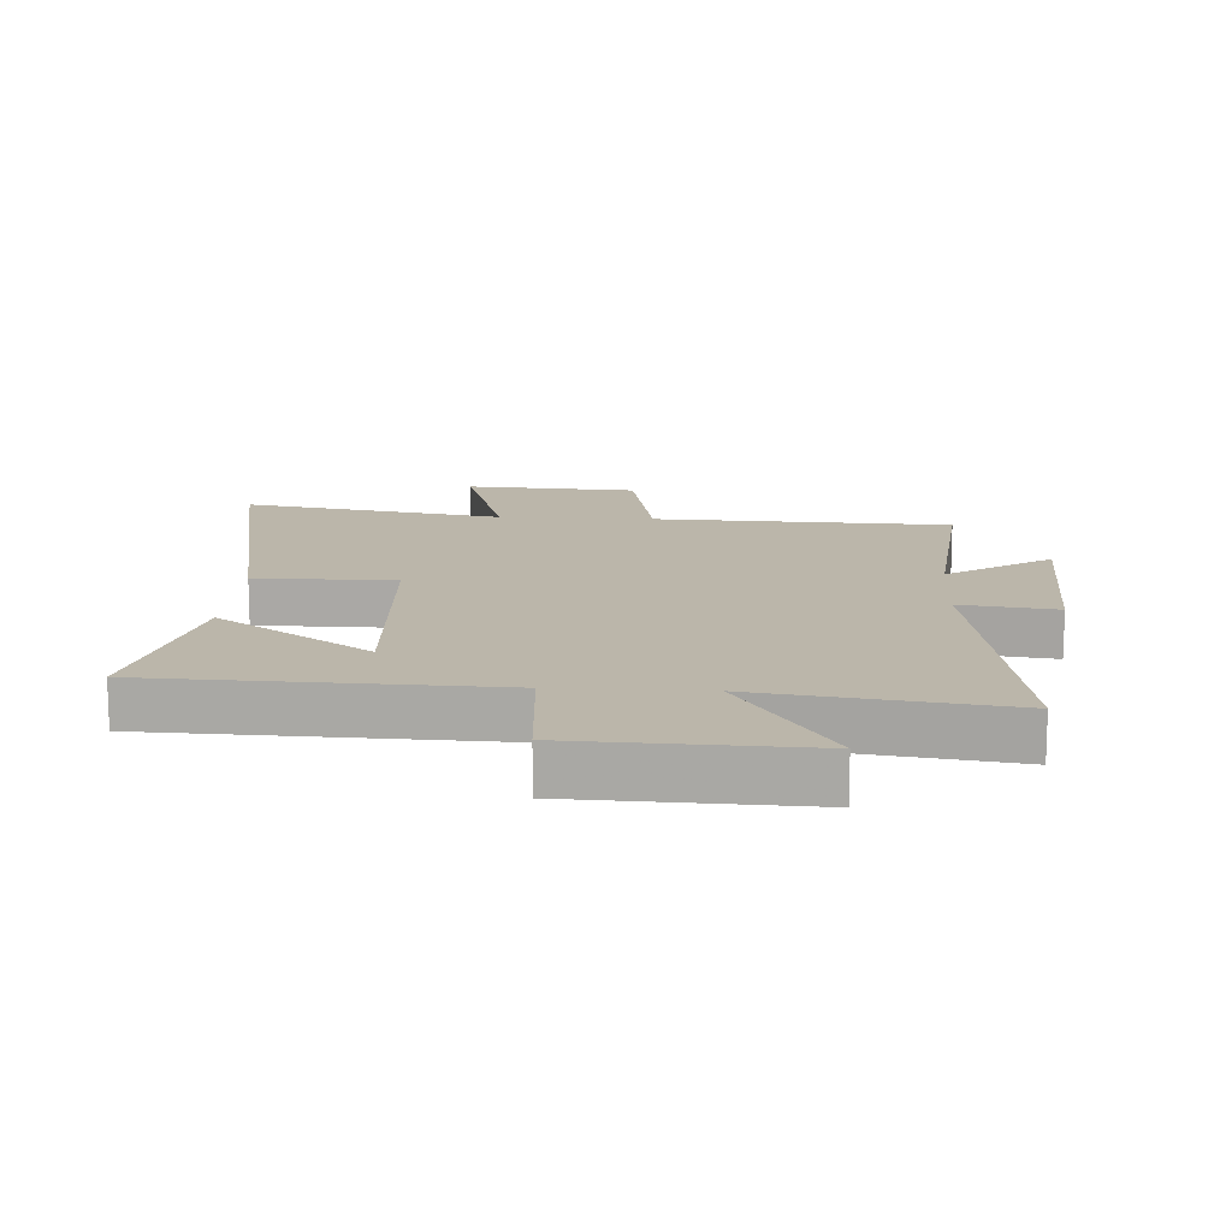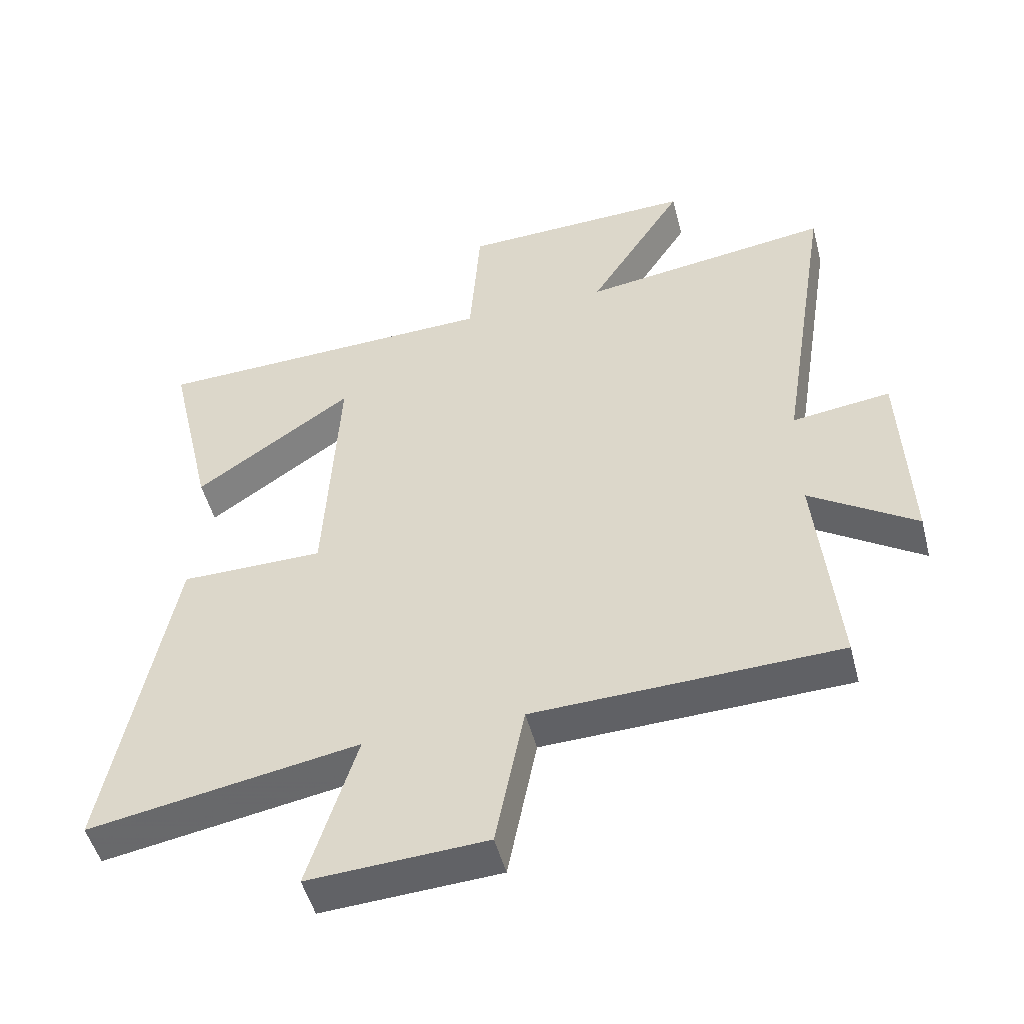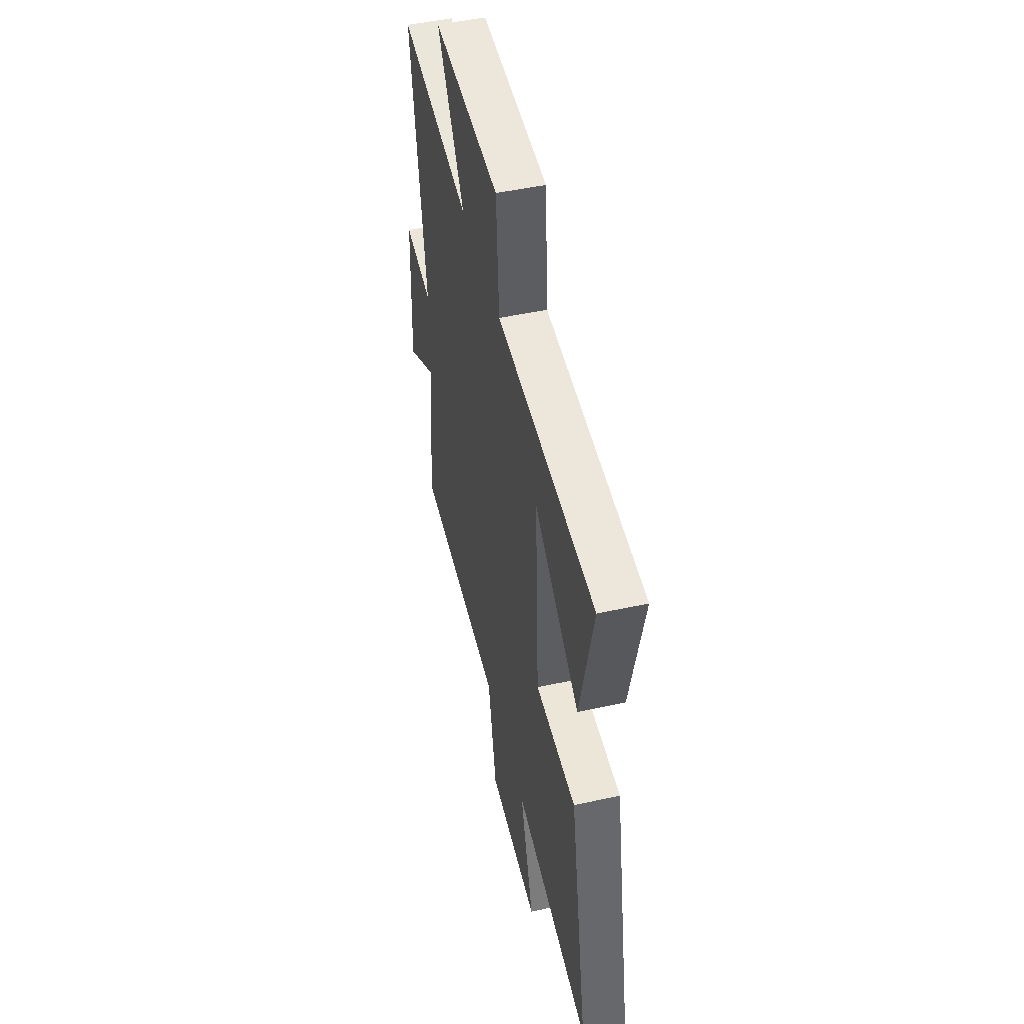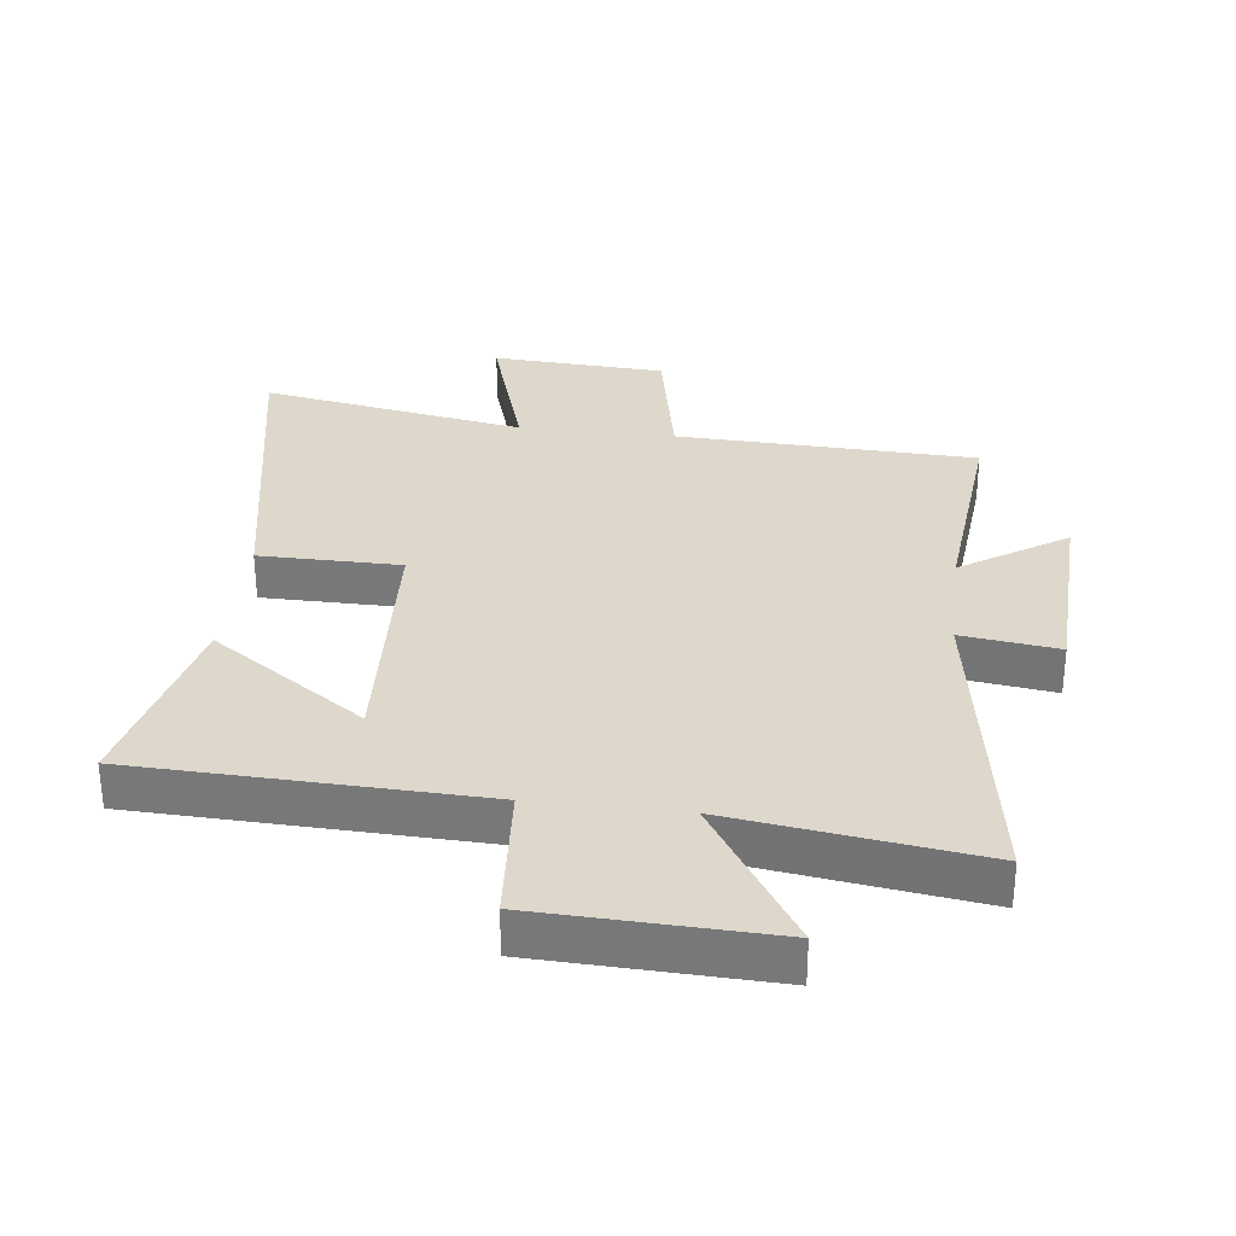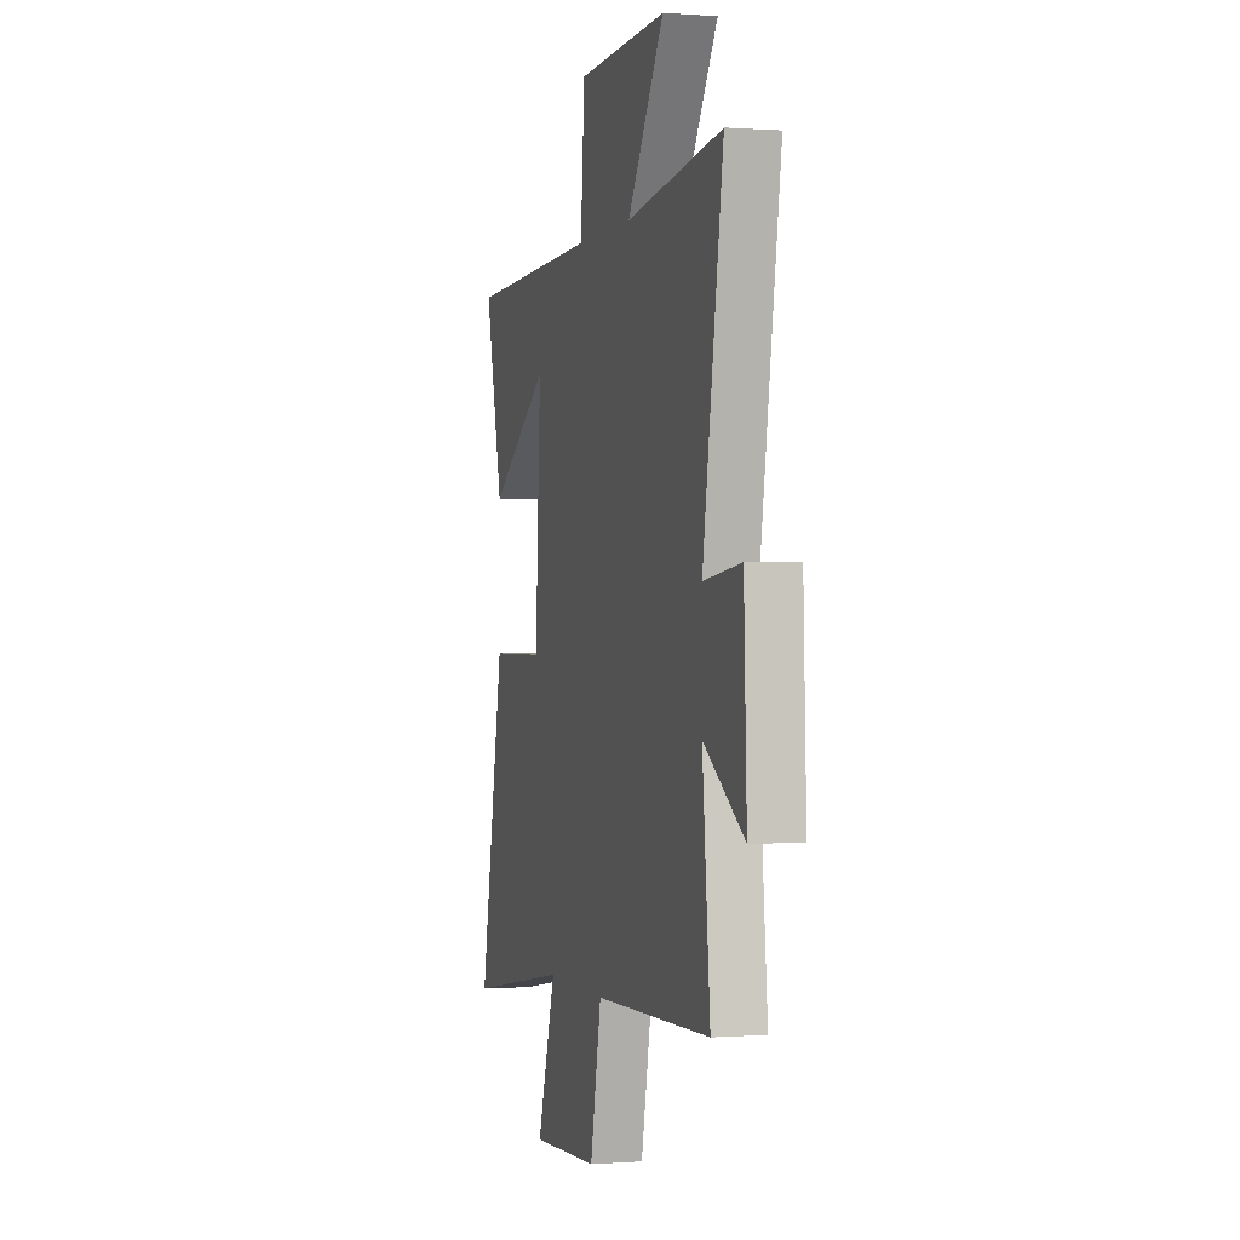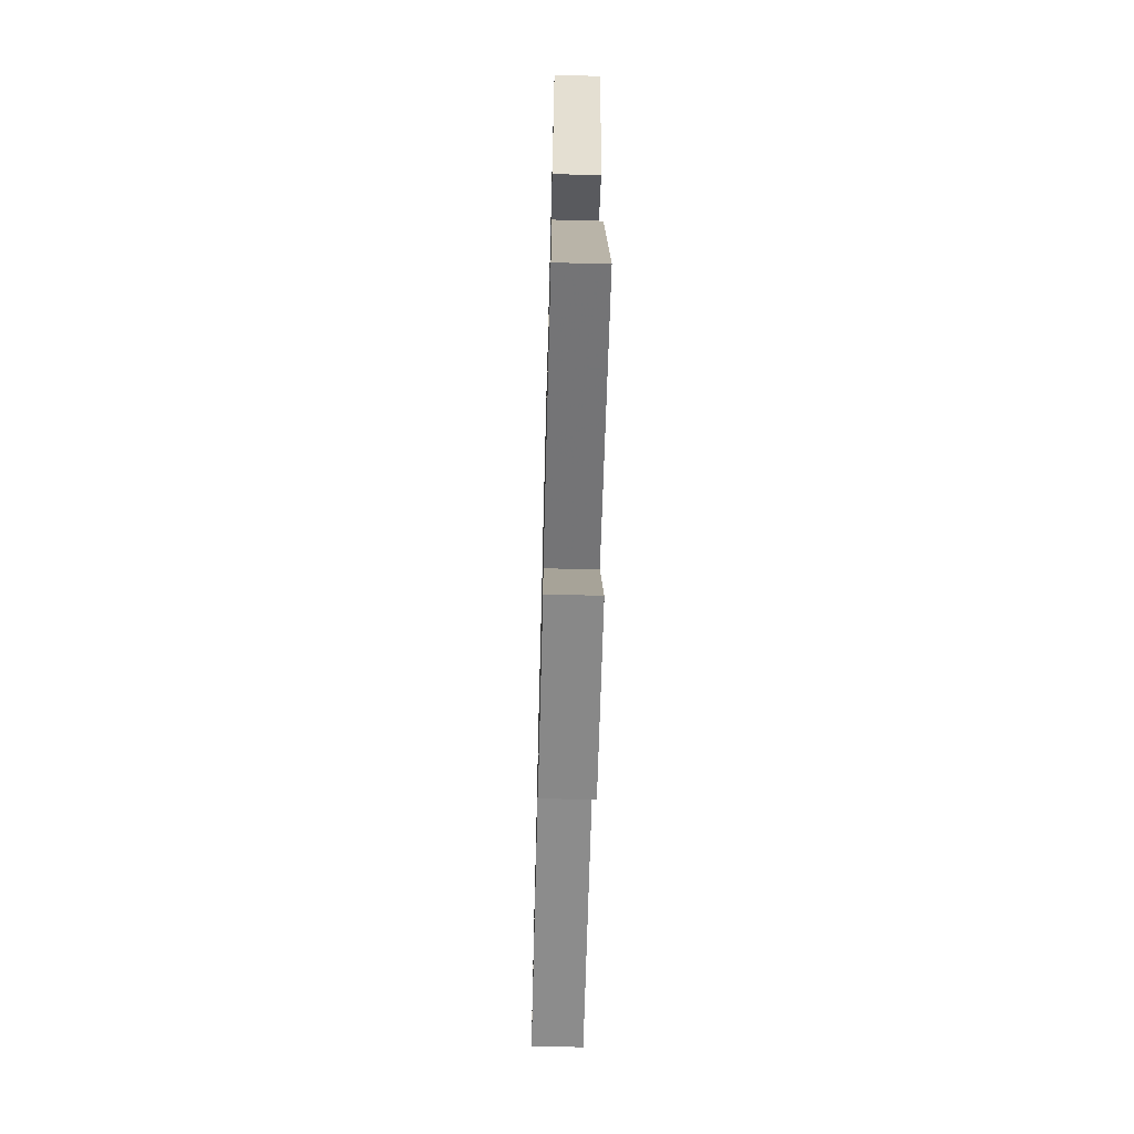
<metadata>
{"format":"obj","ext":"obj","renderer":"f3d","projection":"perspective","resolution":1024,"background":"white","views":[{"elev":14.1,"azim":3.5,"up":"+Y"},{"elev":-49.6,"azim":14.4,"up":"+Z"},{"elev":49.1,"azim":-103.6,"up":"+Z"},{"elev":31.2,"azim":6.9,"up":"+Y"},{"elev":0.2,"azim":74.0,"up":"+Z"},{"elev":-66.2,"azim":-91.5,"up":"+Z"}]}
</metadata>
<code>
v 0.532 0.07 -0.484
v 0.061 0.07 -0.5
v 0.016 0.07 -0.727
v -0.258 0.07 -0.743
v -0.183 0.07 -0.5
v -0.599 0.07 -0.573
v -0.5 0.07 -0.057
v -0.279 0.07 -0.056
v -0.257 0.07 0.342
v -0.5 0.07 0.175
v -0.571 0.07 0.483
v -0.035 0.07 0.5
v -0.019 0.07 0.72
v 0.343 0.07 0.732
v 0.195 0.07 0.5
v 0.582 0.07 0.554
v 0.5 0.07 0.041
v 0.652 0.07 0.061
v 0.664 0.07 -0.251
v 0.5 0.07 -0.143
v 0.532 0 -0.484
v 0.061 0 -0.5
v 0.016 0 -0.727
v -0.258 0 -0.743
v -0.183 0 -0.5
v -0.599 0 -0.573
v -0.5 0 -0.057
v -0.279 0 -0.056
v -0.257 0 0.342
v -0.5 0 0.175
v -0.571 0 0.483
v -0.035 0 0.5
v -0.019 0 0.72
v 0.343 0 0.732
v 0.195 0 0.5
v 0.582 0 0.554
v 0.5 0 0.041
v 0.652 0 0.061
v 0.664 0 -0.251
v 0.5 0 -0.143
f 17 18 19 20
f 15 16 17
f 15 17 20
f 12 13 14 15
f 9 10 11 12
f 8 9 12 15
f 5 6 7 8
f 5 8 15 20
f 2 3 4 5
f 1 2 5 20
f 40 39 38 37
f 37 36 35
f 40 37 35
f 35 34 33 32
f 32 31 30 29
f 35 32 29 28
f 28 27 26 25
f 40 35 28 25
f 25 24 23 22
f 40 25 22 21
f 1 21 22 2
f 2 22 23 3
f 3 23 24 4
f 4 24 25 5
f 5 25 26 6
f 6 26 27 7
f 7 27 28 8
f 8 28 29 9
f 9 29 30 10
f 10 30 31 11
f 11 31 32 12
f 12 32 33 13
f 13 33 34 14
f 14 34 35 15
f 15 35 36 16
f 16 36 37 17
f 17 37 38 18
f 18 38 39 19
f 19 39 40 20
f 20 40 21 1

</code>
